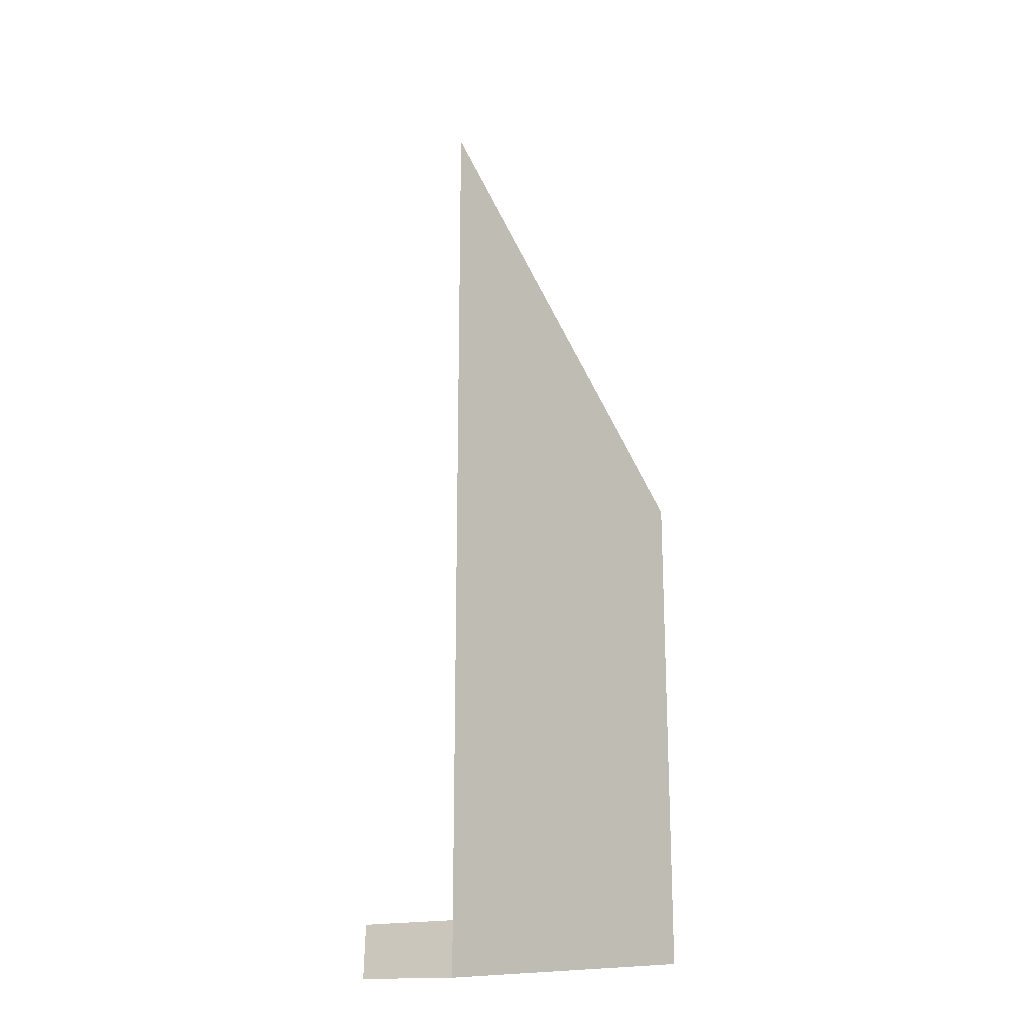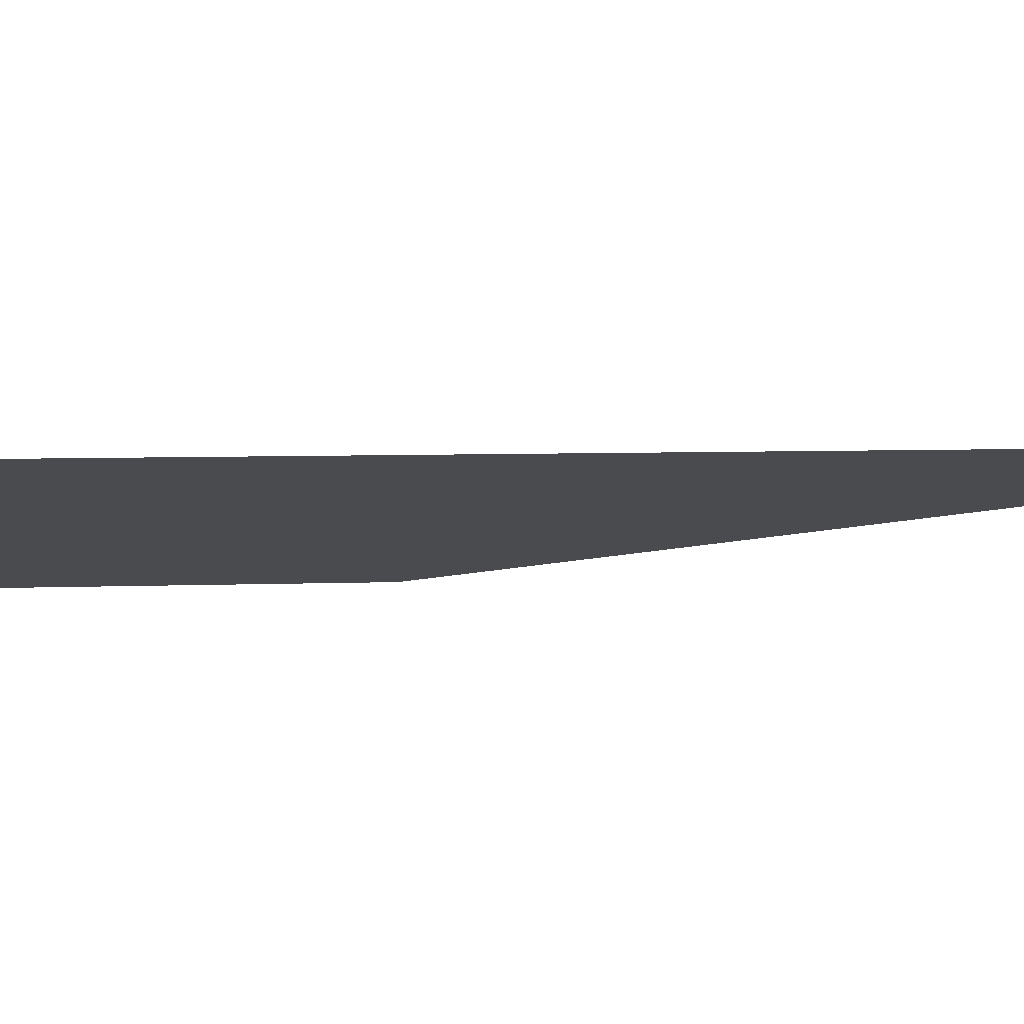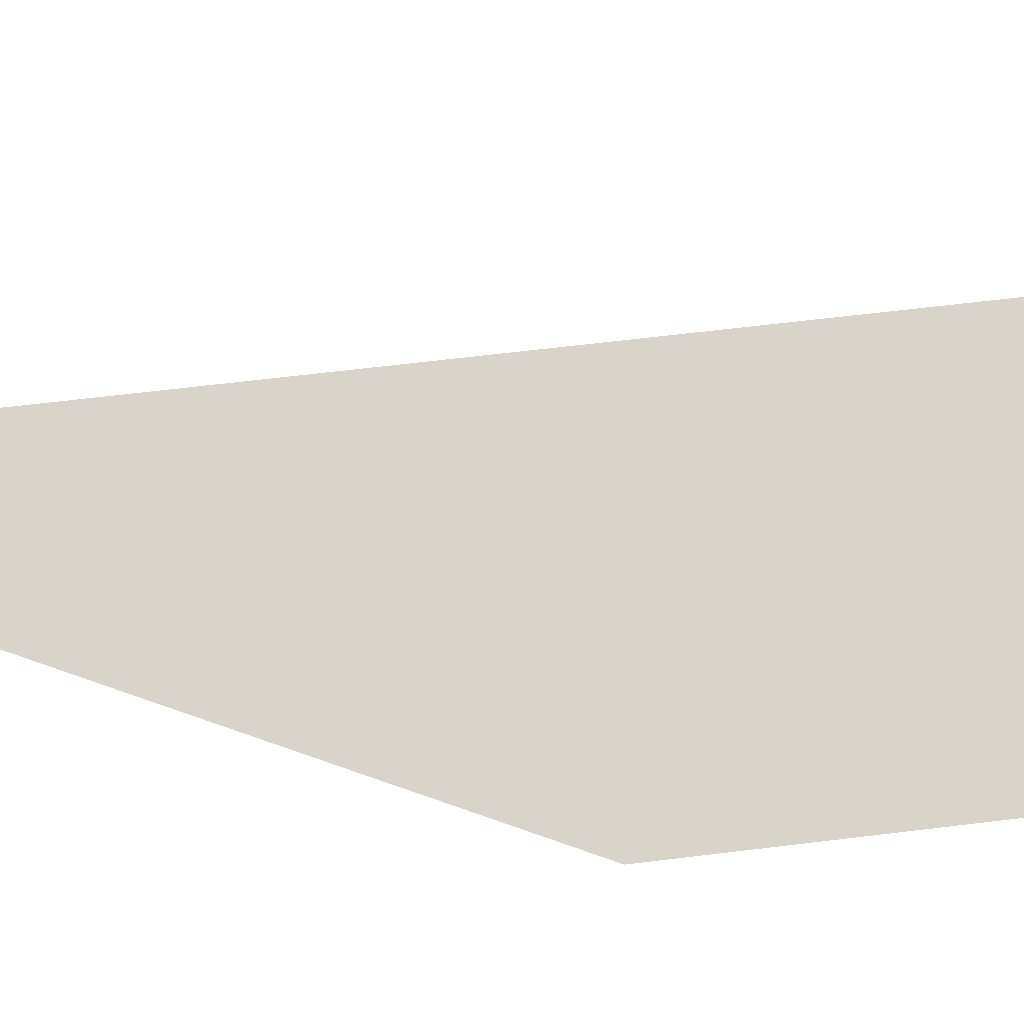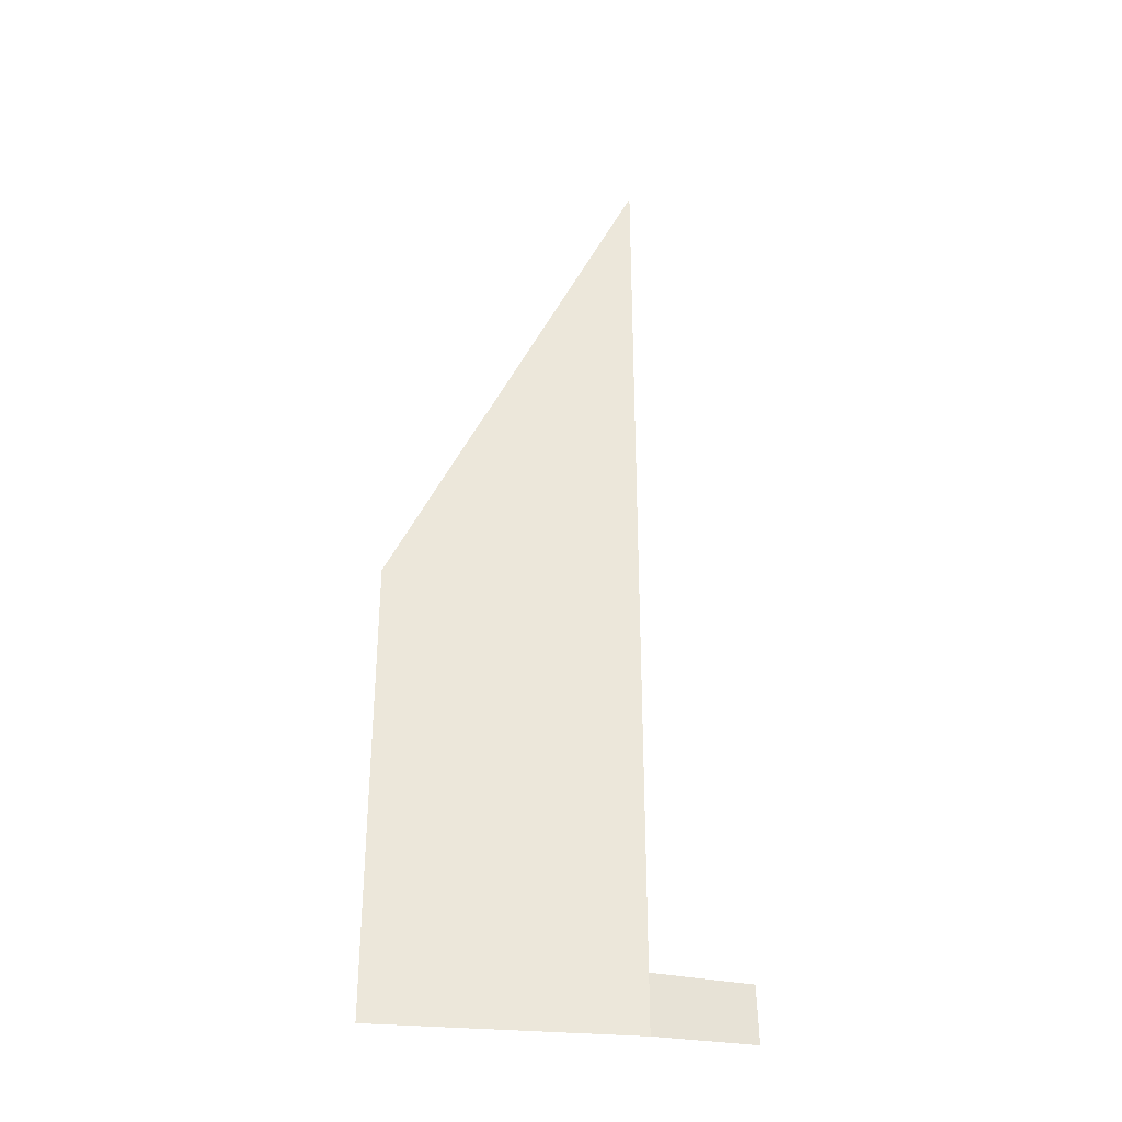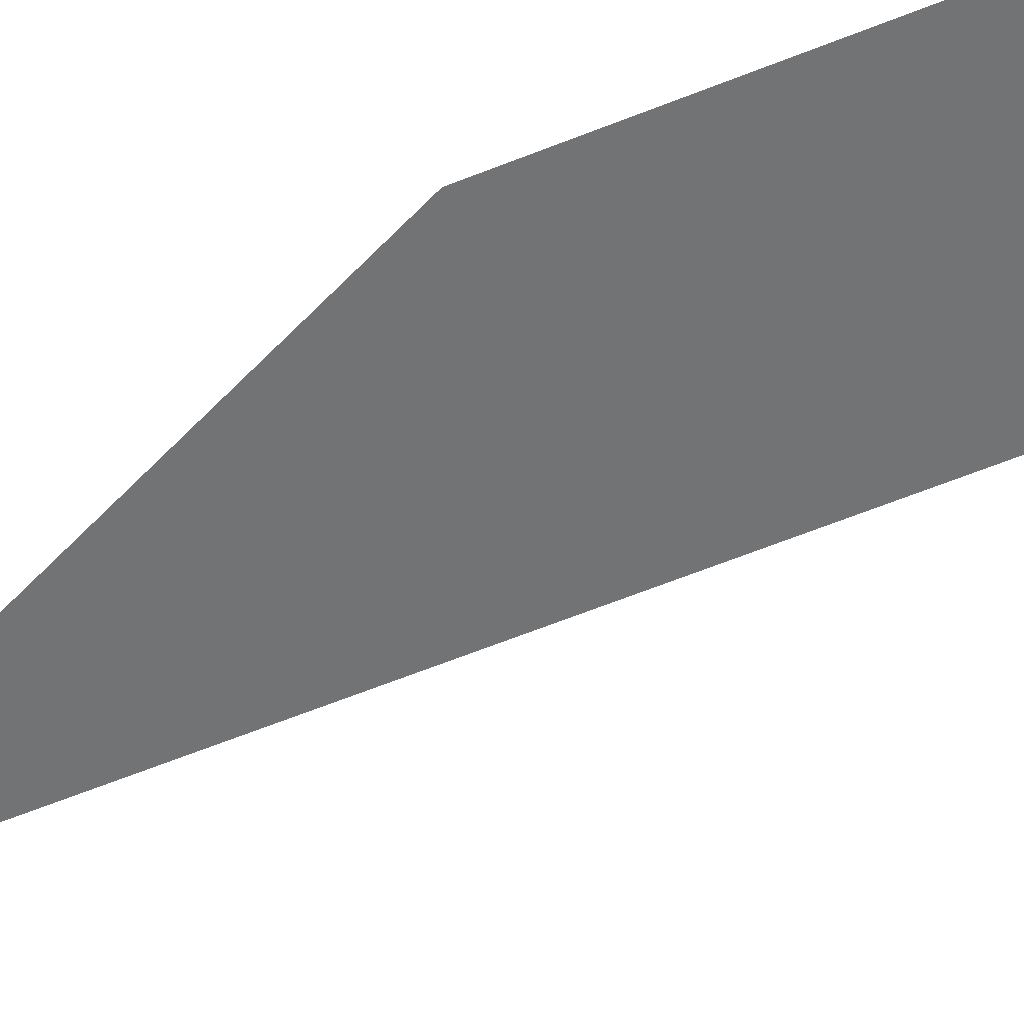
<metadata>
{"format":"obj","ext":"obj","renderer":"f3d","projection":"perspective","resolution":1024,"background":"white","views":[{"elev":-19.7,"azim":-167.0,"up":"+Y"},{"elev":4.0,"azim":80.2,"up":"+Z"},{"elev":57.5,"azim":-97.5,"up":"+Z"},{"elev":-33.4,"azim":-25.5,"up":"+Y"},{"elev":-72.6,"azim":-69.2,"up":"+Z"}]}
</metadata>
<code>
g pb_Mesh207680
v -7.909 5.221 0.8994
v -7.909 2.908 0.8994
v -6.521 2.908 1.359
v -6.521 8.221 1.359
v -6.521 2.574 1.359
v -6.521 2.908 1.359
v -7.909 2.574 0.8994
v -6.521 2.908 1.359
v -6.521 2.574 1.359
v -5.943 2.587 1.451
v -5.953 2.908 1.451
g pb_Mesh207680_0
f 3 2 1
f 4 3 1
f 6 5 2
f 5 7 2
f 10 9 8
f 11 10 8

</code>
